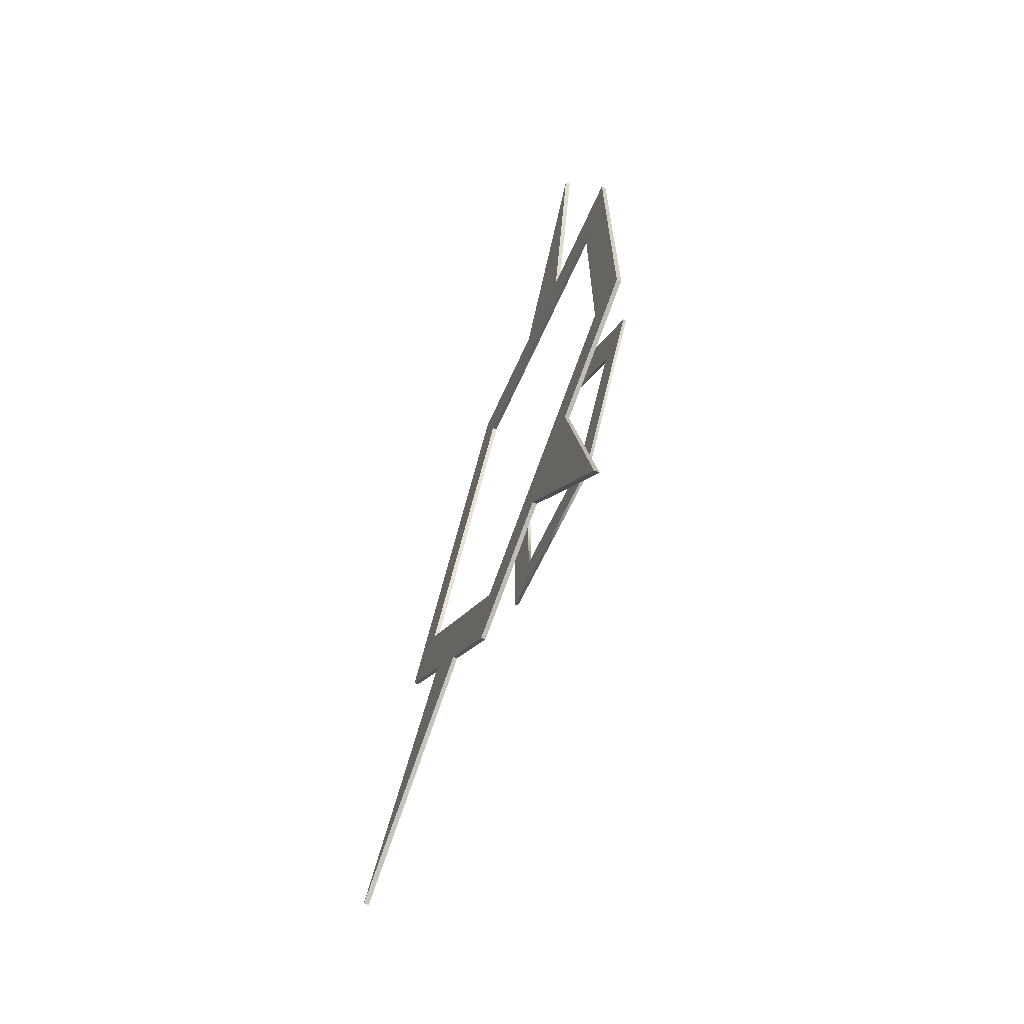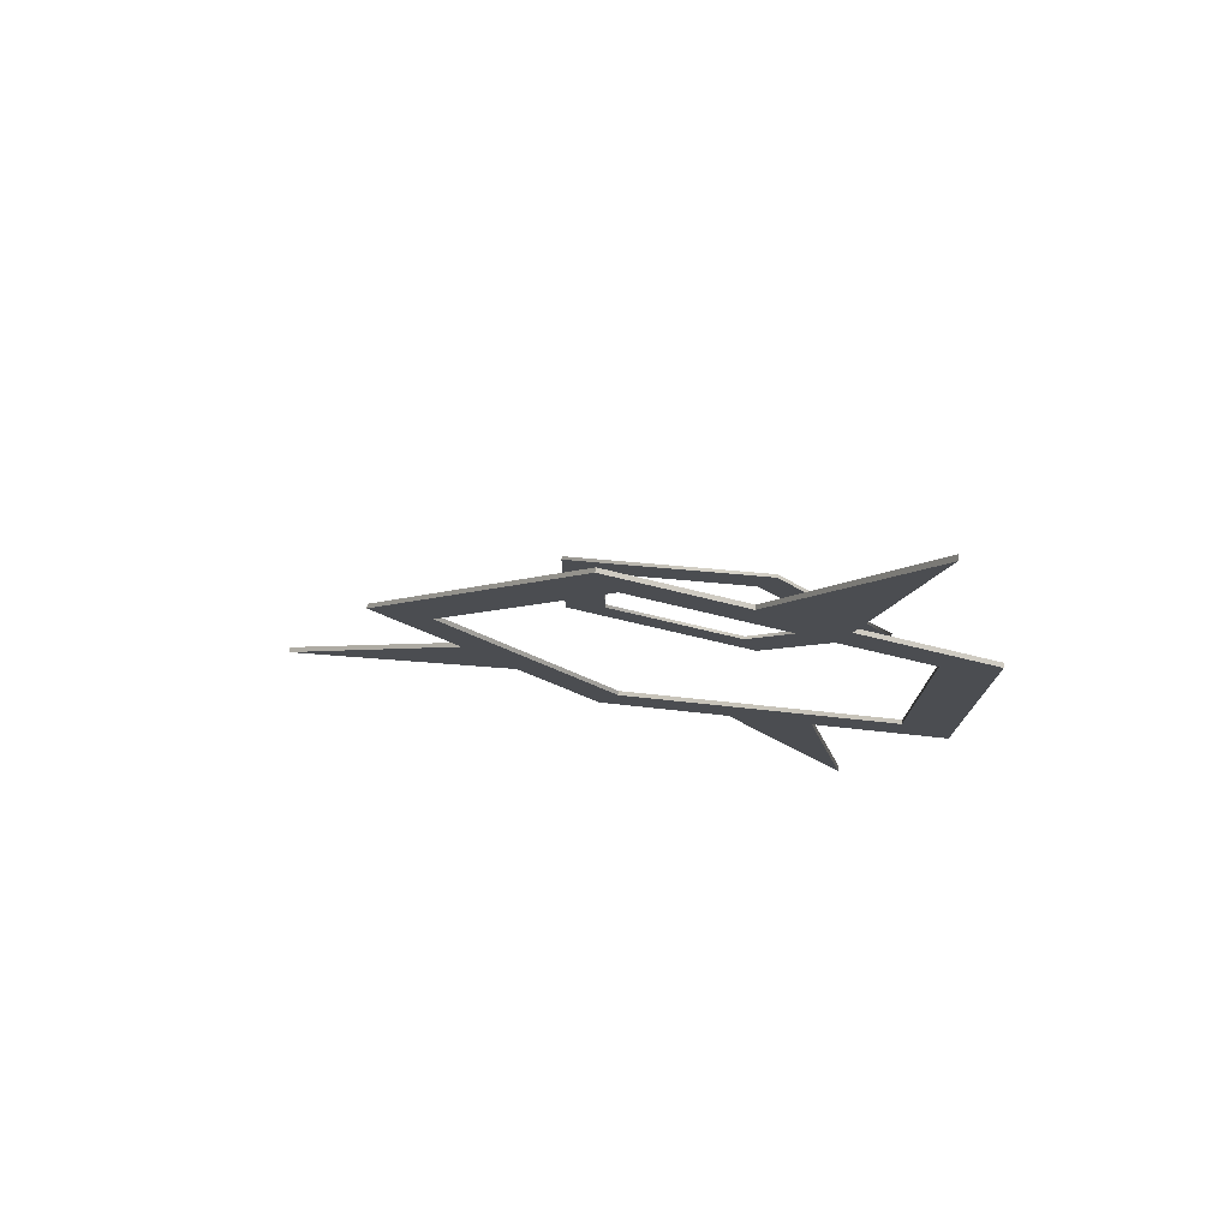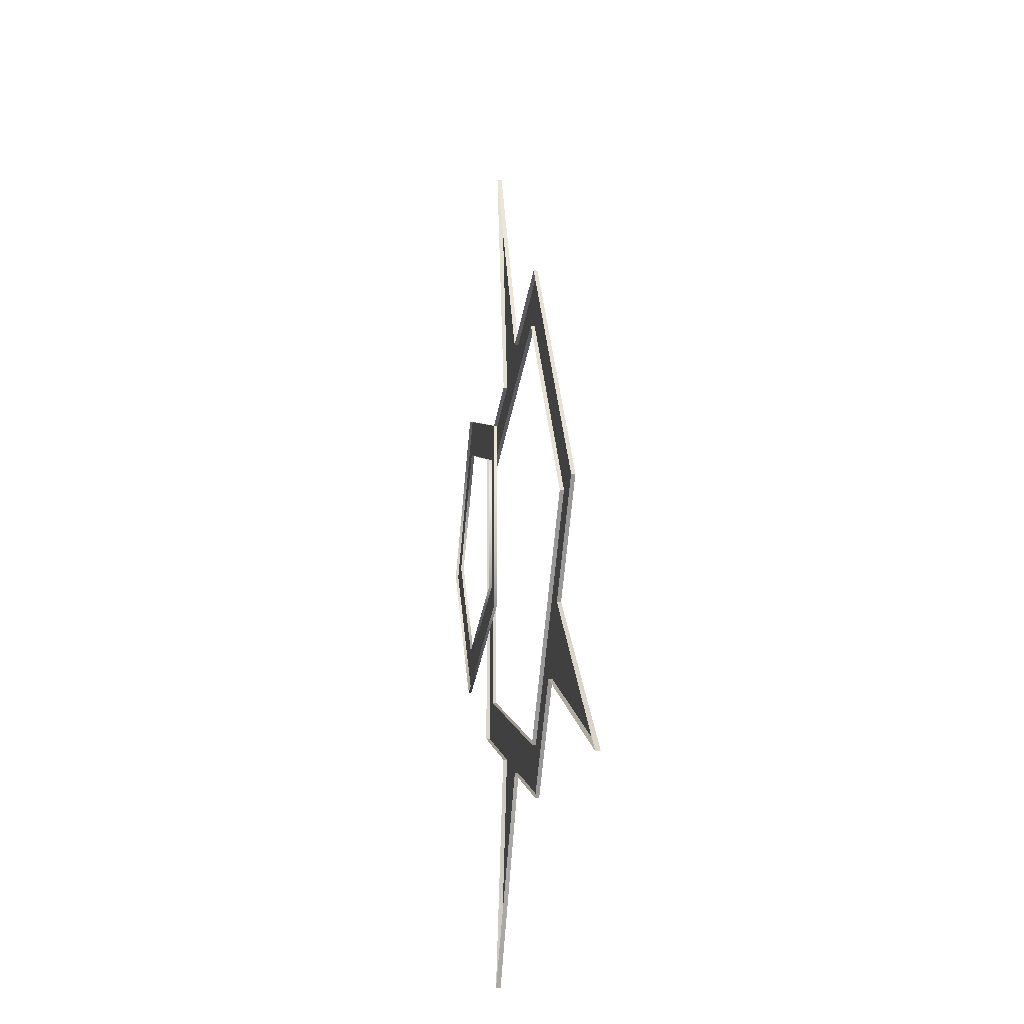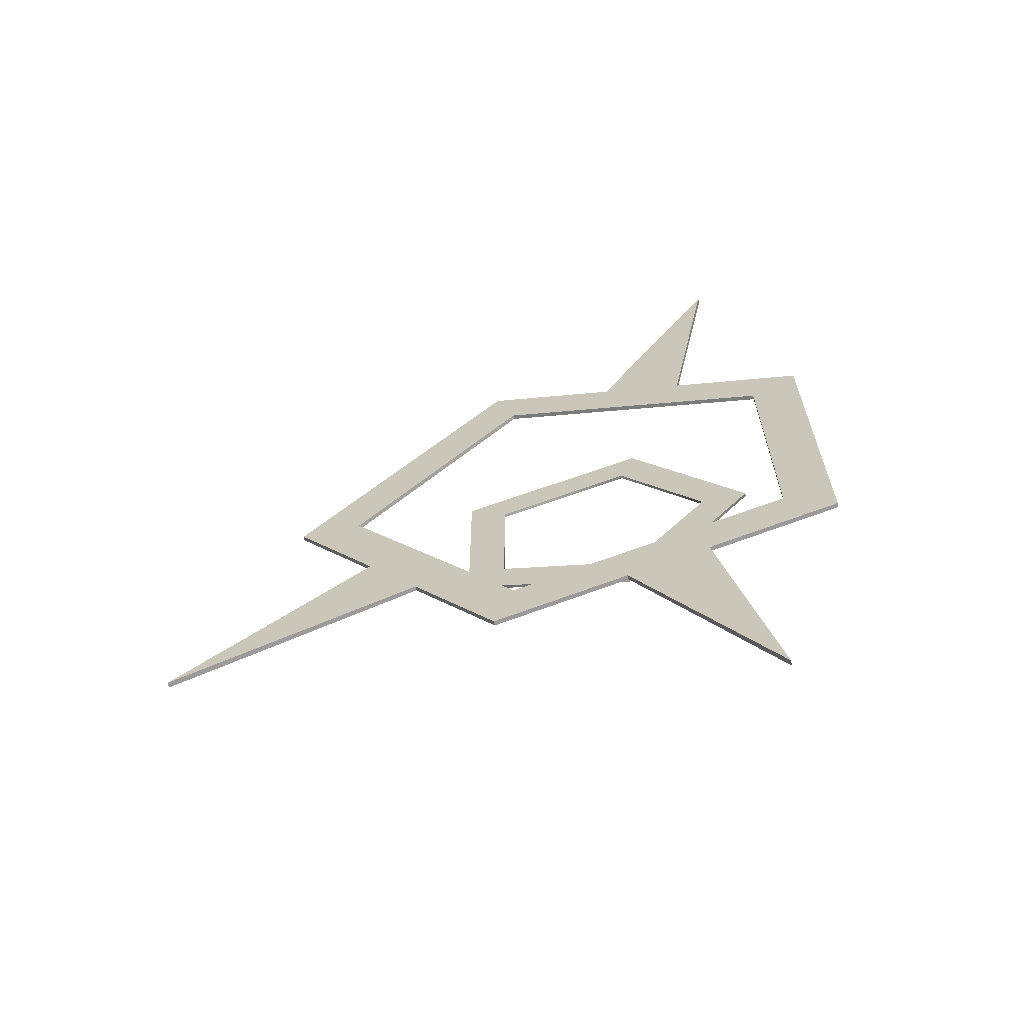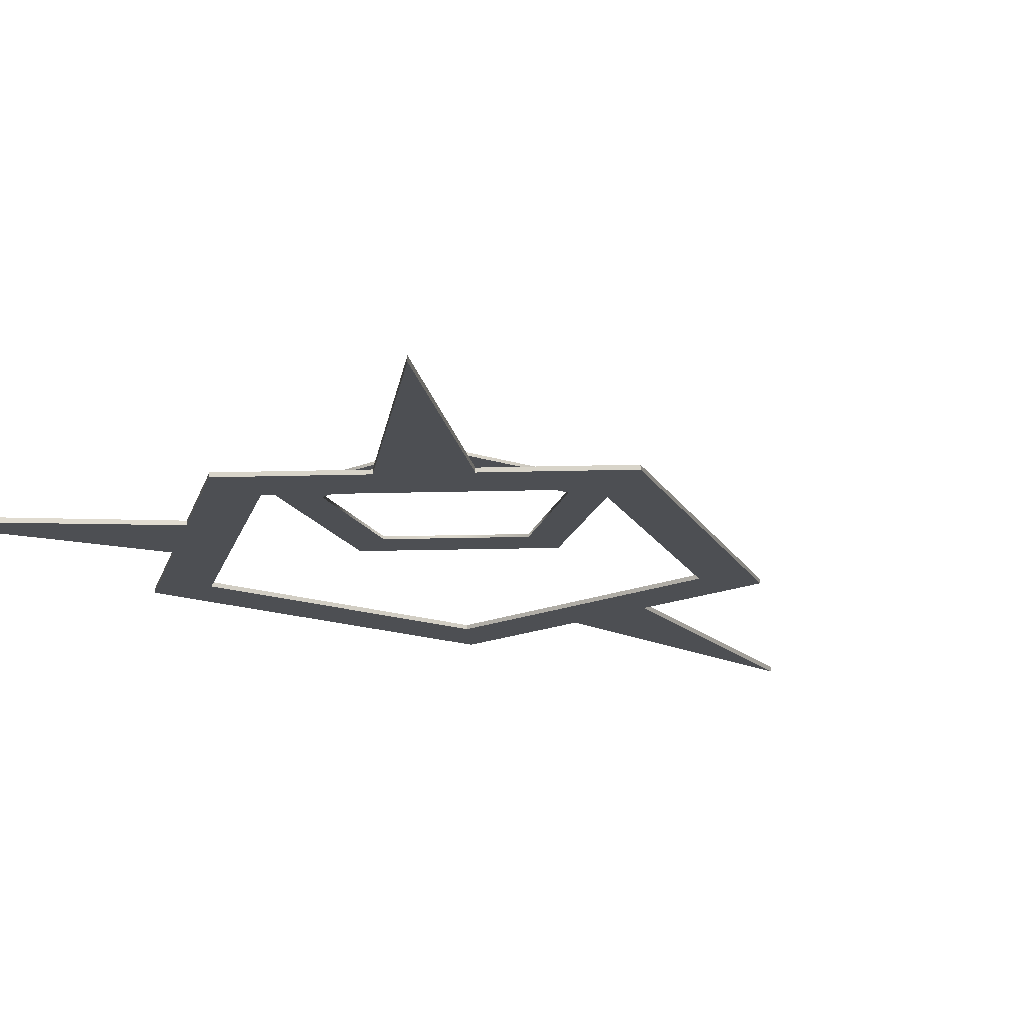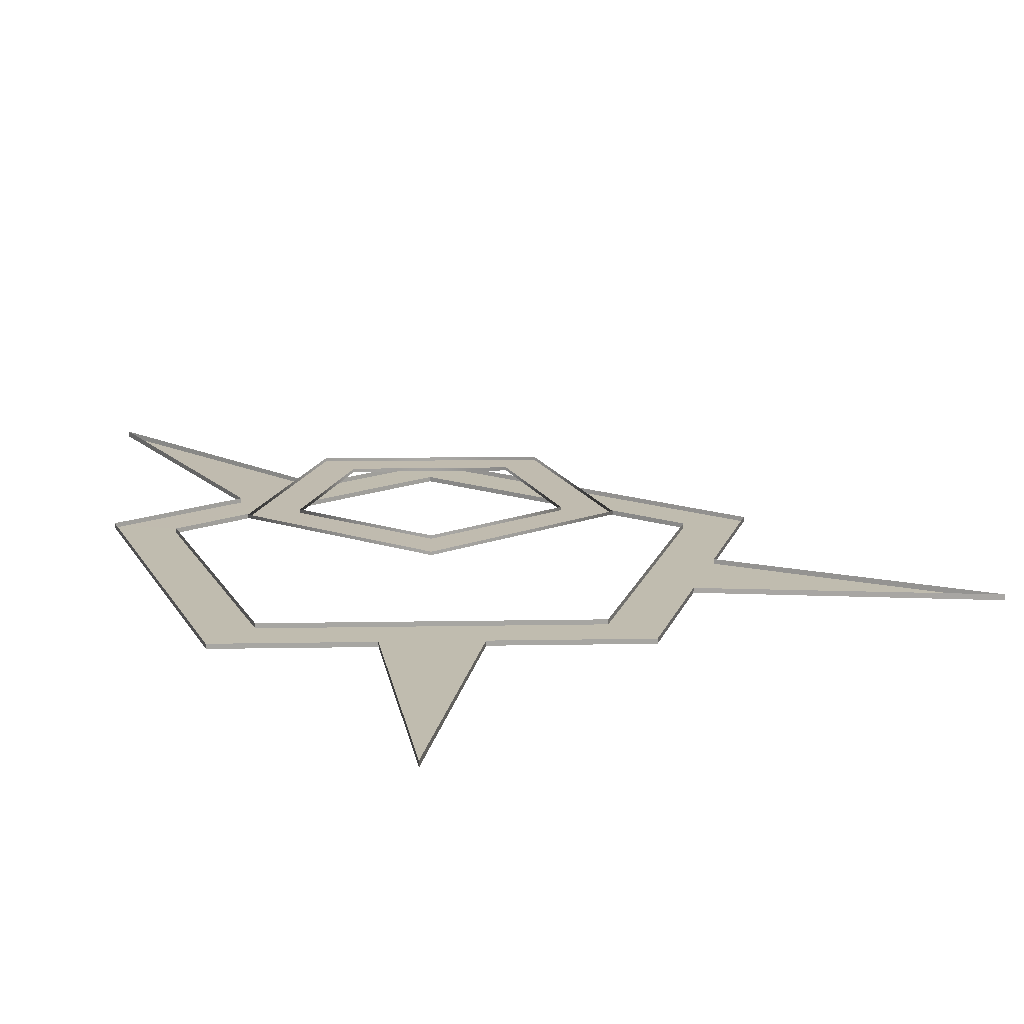
<metadata>
{"format":"obj","ext":"obj","renderer":"f3d","projection":"perspective","resolution":1024,"background":"white","views":[{"elev":-67.5,"azim":-111.8,"up":"+Y"},{"elev":77.9,"azim":-170.7,"up":"+Y"},{"elev":-14.5,"azim":80.8,"up":"+Y"},{"elev":-66.2,"azim":-167.7,"up":"+Y"},{"elev":-17.9,"azim":57.2,"up":"+Z"},{"elev":16.2,"azim":-20.0,"up":"+Z"}]}
</metadata>
<code>
g Kayoko_Original_Halo
v -0.1422 0.1033 0.00155
v -0.1422 0.1033 -0.00155
v -0.1422 -0.1033 -0.00155
v -0.1422 -0.1033 0.00155
v -0.1778 0.1292 -0.00155
v -0.1778 0.1292 0.00155
v -0.1778 -0.1292 0.00155
v -0.1778 -0.1292 -0.00155
v 0.05432 -0.1672 0.00155
v -0.1422 -0.1033 0.00155
v -0.1422 -0.1033 -0.00155
v 0.05432 -0.1672 -0.00155
v -0.08423 -0.1596 -0.00155
v -0.1778 -0.1292 -0.00155
v -0.1778 -0.1292 0.00155
v -0.08423 -0.1596 0.00155
v 0.05432 -0.1672 0.00155
v 0.05432 -0.1672 -0.00155
v 0.1758 -1.49e-07 0.00155
v 0.1758 -1.49e-07 -0.00155
v 0.1257 -0.1294 -0.00155
v 0.06791 -0.209 -0.00155
v 0.06791 -0.209 0.00155
v 0.1257 -0.1294 0.00155
v 0.05432 0.1672 0.00155
v 0.1758 -1.49e-07 0.00155
v 0.1758 -1.49e-07 -0.00155
v 0.05432 0.1672 -0.00155
v 0.2198 -1.49e-07 -0.00155
v 0.2198 -1.49e-07 0.00155
v 0.06791 0.209 0.00155
v 0.06791 0.209 -0.00155
v -0.1422 0.1033 0.00155
v 0.05432 0.1672 0.00155
v 0.05432 0.1672 -0.00155
v -0.1422 0.1033 -0.00155
v -0.02566 0.1786 -0.00155
v 0.06791 0.209 -0.00155
v 0.06791 0.209 0.00155
v -0.02566 0.1786 0.00155
v 0.06791 -0.209 -0.00155
v -0.02566 -0.1786 -0.00155
v -0.02566 -0.1786 0.00155
v 0.06791 -0.209 0.00155
v 0.2198 -1.49e-07 -0.00155
v 0.1619 -0.07959 -0.00155
v 0.1619 -0.07959 0.00155
v 0.2198 -1.49e-07 0.00155
v -0.1778 0.1292 -0.00155
v -0.08423 0.1596 -0.00155
v -0.08423 0.1596 0.00155
v -0.1778 0.1292 0.00155
v -0.08423 -0.1596 0.00155
v -0.119 -0.3415 0.001866
v -0.119 -0.3415 -0.001867
v -0.08423 -0.1596 -0.00155
v -0.08423 -0.1596 -0.00155
v -0.119 -0.3415 -0.001867
v -0.02566 -0.1786 -0.00155
v -0.1422 -0.1033 -0.00155
v -0.1778 -0.1292 -0.00155
v 0.05432 -0.1672 -0.00155
v -0.1422 0.1033 -0.00155
v 0.06791 -0.209 -0.00155
v -0.1778 0.1292 -0.00155
v 0.1257 -0.1294 -0.00155
v -0.08423 0.1596 -0.00155
v 0.1619 -0.07959 -0.00155
v 0.297 -0.2063 -0.001867
v 0.1758 -1.49e-07 -0.00155
v 0.2198 -1.49e-07 -0.00155
v 0.05432 0.1672 -0.00155
v 0.06791 0.209 -0.00155
v -0.02566 0.1786 -0.00155
v -0.119 0.3662 -0.001867
v -0.02566 -0.1786 -0.00155
v -0.119 -0.3415 -0.001867
v -0.119 -0.3415 0.001866
v -0.02566 -0.1786 0.00155
v 0.1257 -0.1294 0.00155
v 0.297 -0.2063 0.001866
v 0.297 -0.2063 -0.001867
v 0.1257 -0.1294 -0.00155
v 0.1619 -0.07959 -0.00155
v 0.297 -0.2063 -0.001867
v 0.297 -0.2063 0.001866
v 0.1619 -0.07959 0.00155
v -0.02566 0.1786 0.00155
v -0.119 0.3662 0.001866
v -0.119 0.3662 -0.001867
v -0.02566 0.1786 -0.00155
v -0.08423 0.1596 -0.00155
v -0.119 0.3662 -0.001867
v -0.119 0.3662 0.001866
v -0.08423 0.1596 0.00155
v 0.09628 0.06995 0.03493
v 0.09628 0.06995 0.03705
v -0.03678 0.1132 0.03705
v -0.03678 0.1132 0.03493
v 0.09628 -0.06996 0.03493
v -0.119 -1.49e-06 0.03705
v 0.09628 -0.06996 0.03705
v -0.119 -1.49e-06 0.03493
v -0.03678 -0.1132 0.03493
v -0.03678 -0.1132 0.03705
v 0.06925 0.05031 0.03705
v 0.06925 0.05031 0.03493
v -0.02646 0.08141 0.03493
v -0.02646 0.08141 0.03705
v 0.06925 -0.05032 0.03705
v -0.08561 -1.49e-06 0.03493
v 0.06925 -0.05032 0.03493
v -0.08561 -1.49e-06 0.03705
v -0.02646 -0.08141 0.03705
v -0.02646 -0.08141 0.03493
v 0.06925 0.05031 0.03493
v 0.09628 0.06995 0.03493
v -0.03678 0.1132 0.03493
v -0.02646 0.08141 0.03493
v 0.06925 -0.05032 0.03493
v -0.119 -1.49e-06 0.03493
v 0.09628 -0.06996 0.03493
v -0.08561 -1.49e-06 0.03493
v -0.02646 -0.08141 0.03493
v -0.03678 -0.1132 0.03493
g Kayoko_Original_Halo_0
f 3 2 1
f 4 3 1
f 7 6 5
f 8 7 5
f 11 10 9
f 12 11 9
f 15 14 13
f 16 15 13
f 19 18 17
f 20 18 19
f 23 22 21
f 24 23 21
f 27 26 25
f 28 27 25
f 31 30 29
f 32 31 29
f 35 34 33
f 36 35 33
f 39 38 37
f 40 39 37
f 43 42 41
f 44 43 41
f 47 46 45
f 48 47 45
f 51 50 49
f 52 51 49
f 55 54 53
f 56 55 53
f 59 58 57
f 59 57 60
f 57 61 60
f 62 59 60
f 60 61 63
f 64 59 62
f 61 65 63
f 66 64 62
f 65 67 63
f 68 66 62
f 68 69 66
f 70 68 62
f 71 68 70
f 71 70 72
f 73 71 72
f 74 73 72
f 74 72 63
f 67 74 63
f 67 75 74
f 78 77 76
f 79 78 76
f 82 81 80
f 83 82 80
f 86 85 84
f 87 86 84
f 90 89 88
f 91 90 88
f 94 93 92
f 95 94 92
f 98 97 96
f 99 98 96
f 96 97 100
f 101 98 99
f 97 102 100
f 103 101 99
f 100 102 104
f 105 101 103
f 104 105 103
f 102 105 104
f 108 107 106
f 109 108 106
f 106 107 110
f 111 108 109
f 107 112 110
f 113 111 109
f 110 112 114
f 115 111 113
f 114 115 113
f 112 115 114
f 118 117 116
f 119 118 116
f 116 117 120
f 121 118 119
f 117 122 120
f 123 121 119
f 120 122 124
f 125 121 123
f 124 125 123
f 122 125 124

</code>
